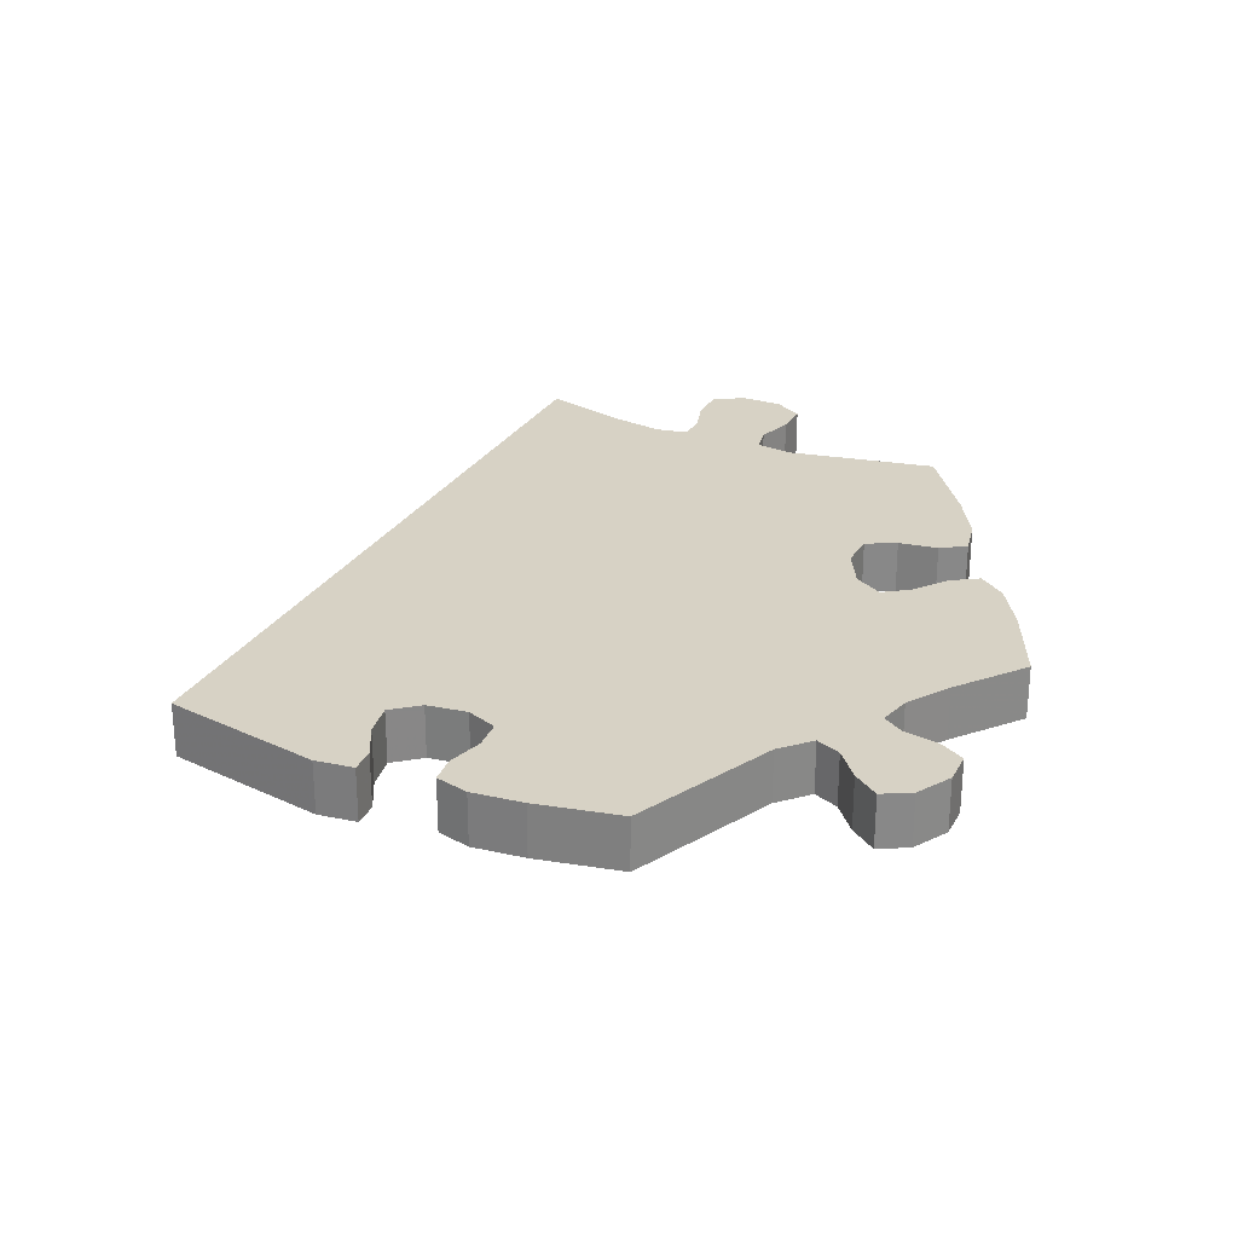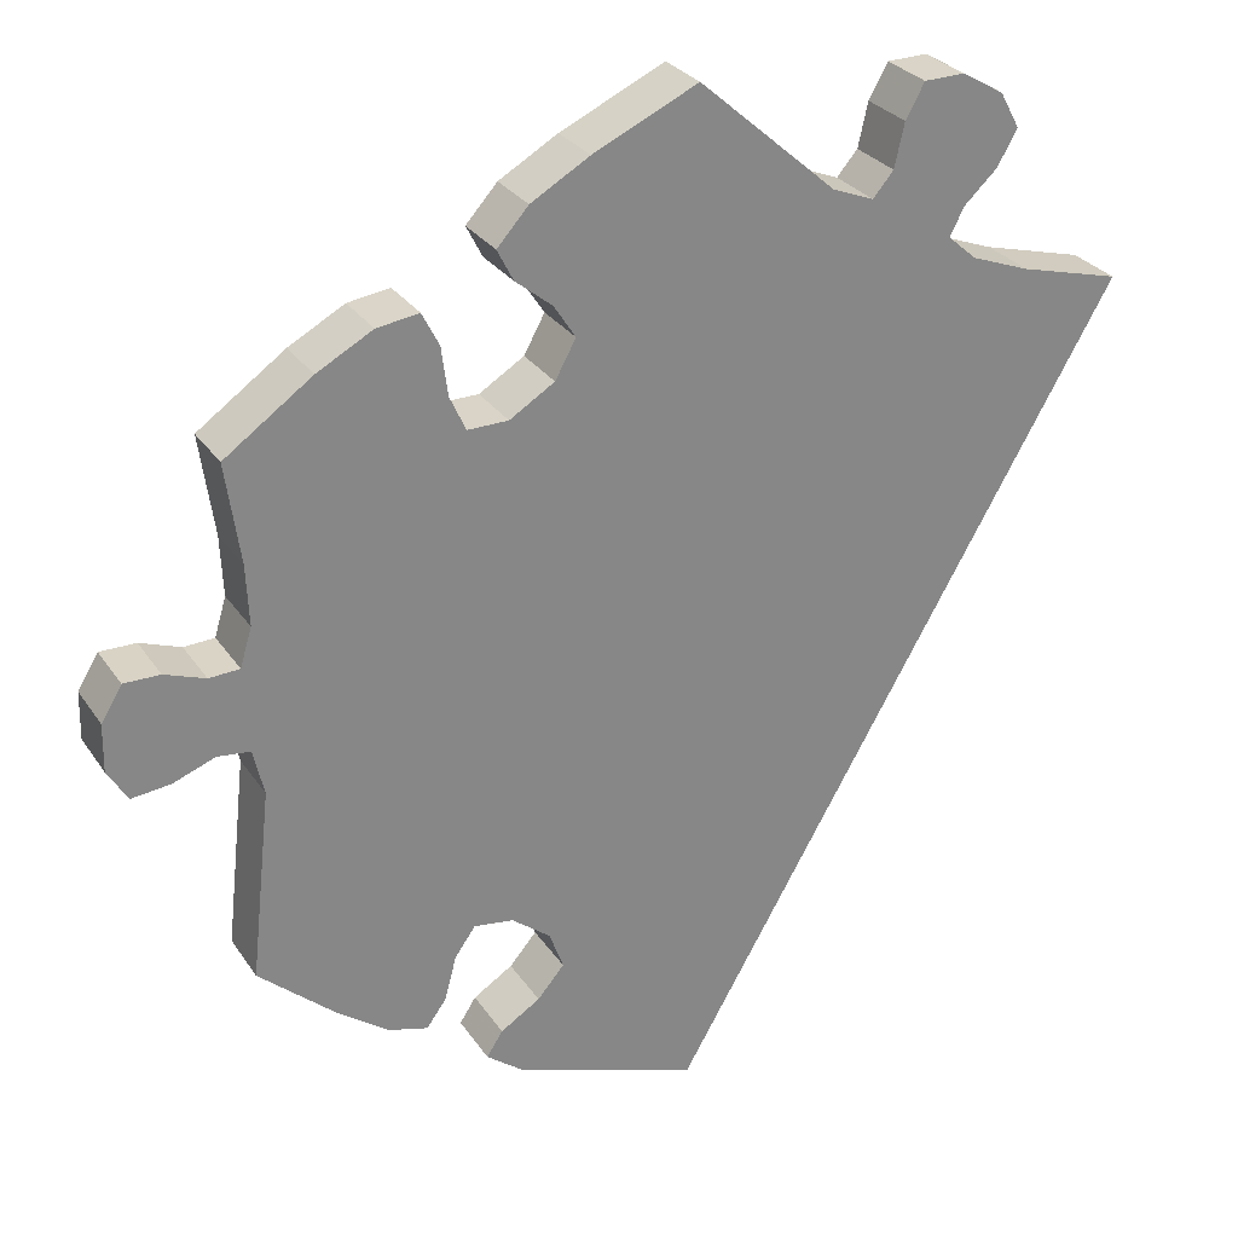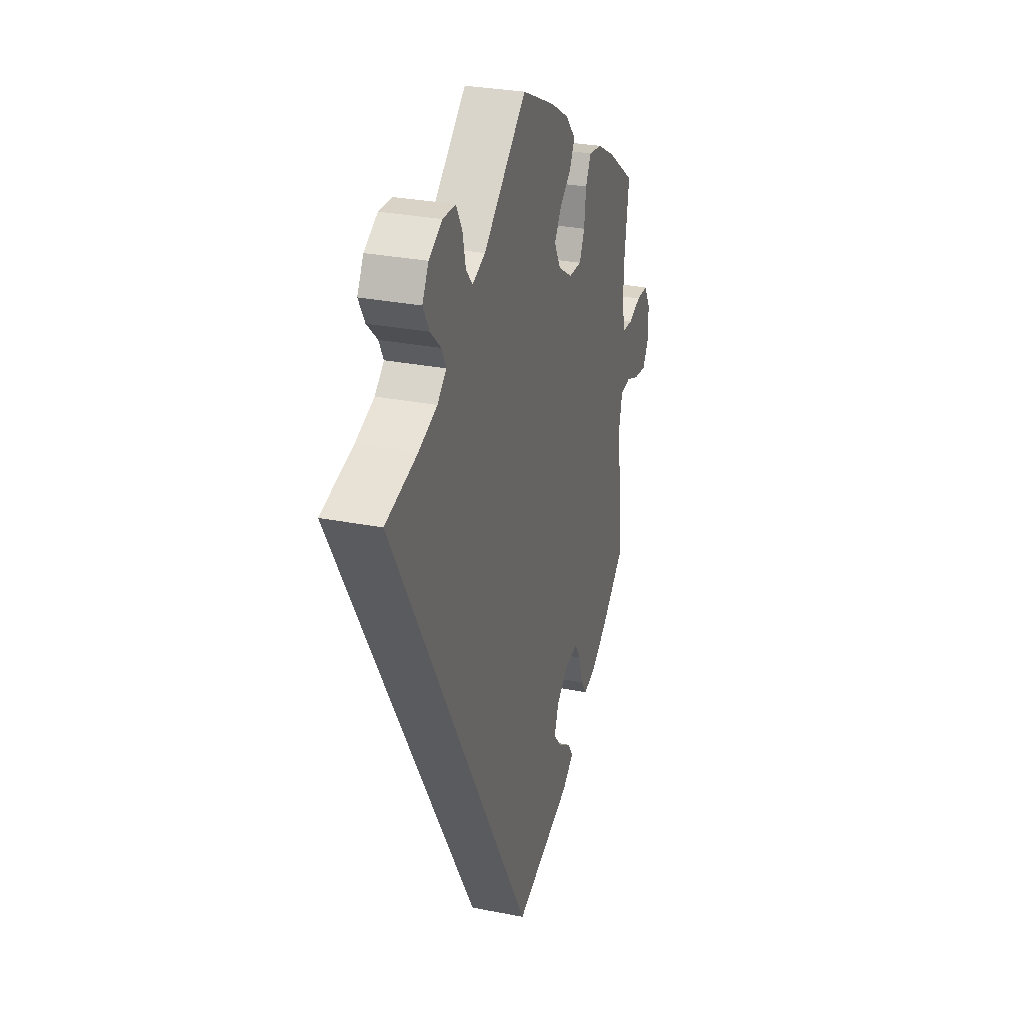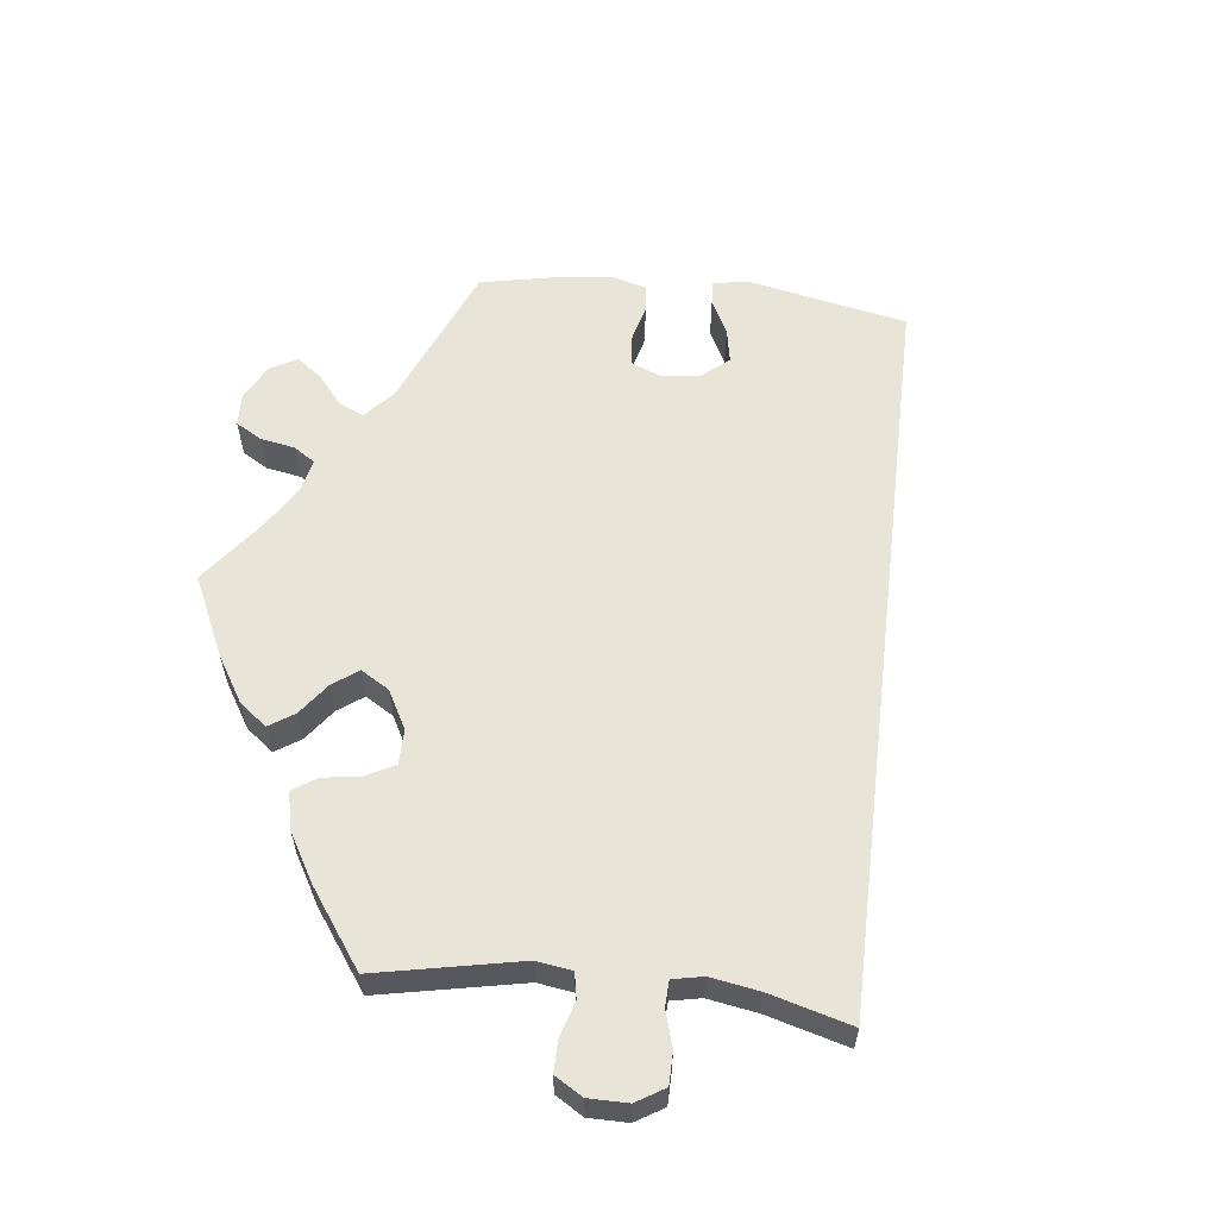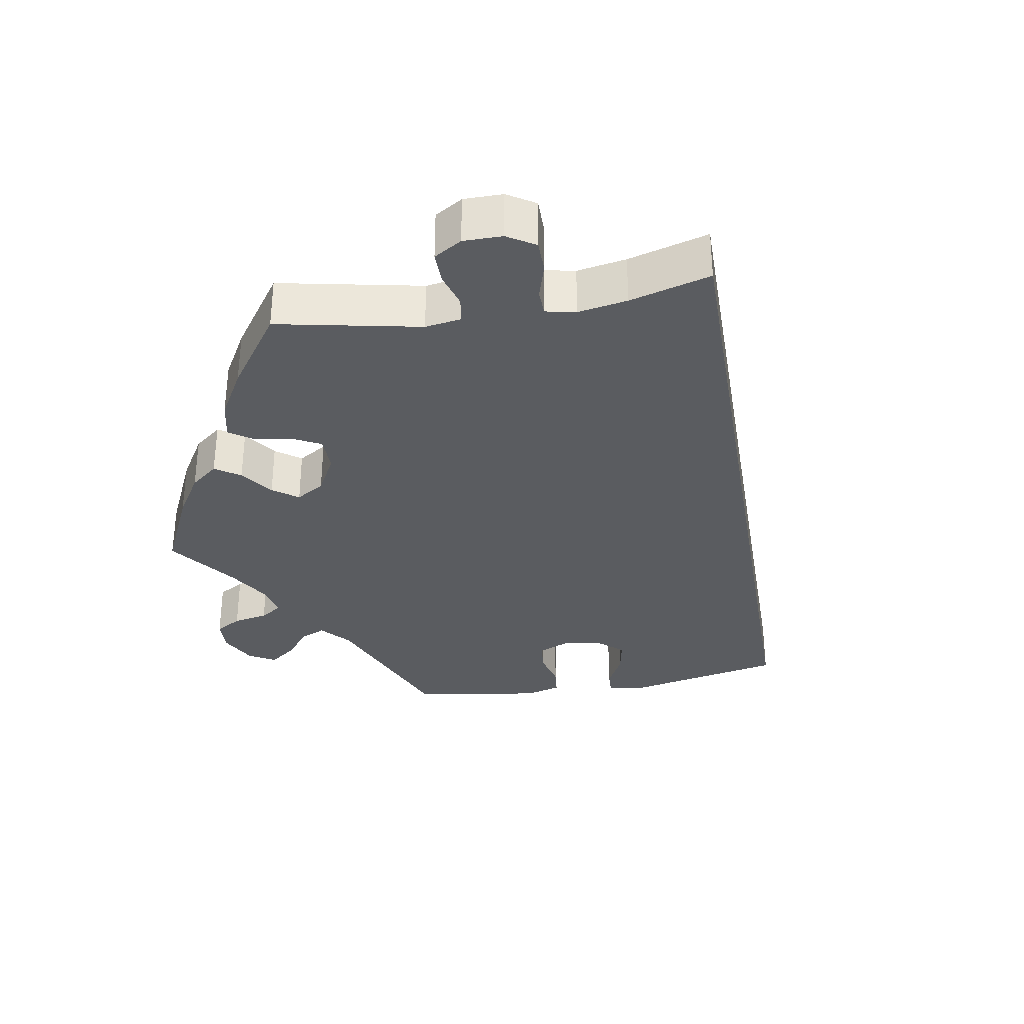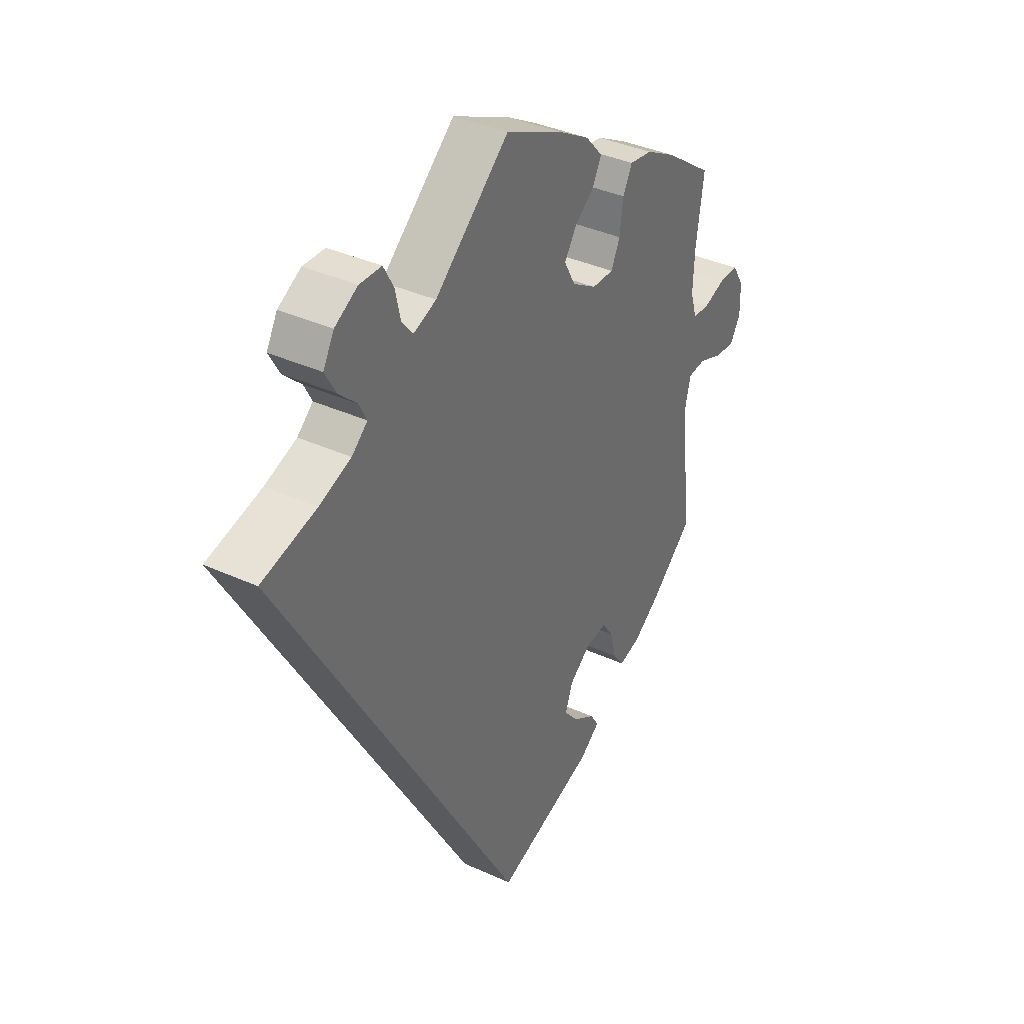
<metadata>
{"format":"obj","ext":"obj","renderer":"f3d","projection":"perspective","resolution":1024,"background":"white","views":[{"elev":27.5,"azim":-125.1,"up":"+Y"},{"elev":28.3,"azim":-27.1,"up":"+Z"},{"elev":28.9,"azim":106.6,"up":"+Z"},{"elev":60.3,"azim":36.5,"up":"+Y"},{"elev":-34.1,"azim":39.6,"up":"+Y"},{"elev":37.1,"azim":120.6,"up":"+Z"}]}
</metadata>
<code>
v -0.478 0.07 -0.078
v -0.49 0.07 -0.027
v -0.526 0.07 -0.023
v -0.573 0.07 -0.041
v -0.616 0.07 -0.046
v -0.638 0.07 -0.01
v -0.637 0.07 0.043
v -0.614 0.07 0.081
v -0.574 0.07 0.081
v -0.529 0.07 0.065
v -0.495 0.07 0.067
v -0.482 0.07 0.11
v -0.485 0.07 0.177
v -0.501 0.07 0.288
v -0.404 0.07 0.357
v -0.342 0.07 0.391
v -0.295 0.07 0.398
v -0.276 0.07 0.361
v -0.269 0.07 0.307
v -0.251 0.07 0.268
v -0.206 0.07 0.269
v -0.156 0.07 0.3
v -0.133 0.07 0.342
v -0.157 0.07 0.379
v -0.198 0.07 0.412
v -0.216 0.07 0.447
v -0.181 0.07 0.486
v -0.116 0.07 0.524
v 0 0.07 0.578
v 0.152 0.07 0.445
v 0.198 0.07 0.427
v 0.221 0.07 0.454
v 0.232 0.07 0.503
v 0.253 0.07 0.541
v 0.298 0.07 0.542
v 0.345 0.07 0.515
v 0.367 0.07 0.475
v 0.345 0.07 0.436
v 0.308 0.07 0.401
v 0.292 0.07 0.37
v 0.324 0.07 0.342
v 0.389 0.07 0.318
v 0.501 0.07 0.289
v 0 0.07 -0.578
v -0.205 0.07 -0.508
v -0.246 0.07 -0.477
v -0.228 0.07 -0.449
v -0.184 0.07 -0.421
v -0.154 0.07 -0.386
v -0.17 0.07 -0.343
v -0.213 0.07 -0.31
v -0.257 0.07 -0.304
v -0.28 0.07 -0.337
v -0.293 0.07 -0.386
v -0.315 0.07 -0.416
v -0.359 0.07 -0.404
v -0.415 0.07 -0.364
v -0.501 0.07 -0.289
v -0.478 0 -0.078
v -0.49 0 -0.027
v -0.526 0 -0.023
v -0.573 0 -0.041
v -0.616 0 -0.046
v -0.638 0 -0.01
v -0.637 0 0.043
v -0.614 0 0.081
v -0.574 0 0.081
v -0.529 0 0.065
v -0.495 0 0.067
v -0.482 0 0.11
v -0.485 0 0.177
v -0.501 0 0.288
v -0.404 0 0.357
v -0.342 0 0.391
v -0.295 0 0.398
v -0.276 0 0.361
v -0.269 0 0.307
v -0.251 0 0.268
v -0.206 0 0.269
v -0.156 0 0.3
v -0.133 0 0.342
v -0.157 0 0.379
v -0.198 0 0.412
v -0.216 0 0.447
v -0.181 0 0.486
v -0.116 0 0.524
v 0 0 0.578
v 0.152 0 0.445
v 0.198 0 0.427
v 0.221 0 0.454
v 0.232 0 0.503
v 0.253 0 0.541
v 0.298 0 0.542
v 0.345 0 0.515
v 0.367 0 0.475
v 0.345 0 0.436
v 0.308 0 0.401
v 0.292 0 0.37
v 0.324 0 0.342
v 0.389 0 0.318
v 0.501 0 0.289
v 0 0 -0.578
v -0.205 0 -0.508
v -0.246 0 -0.477
v -0.228 0 -0.449
v -0.184 0 -0.421
v -0.154 0 -0.386
v -0.17 0 -0.343
v -0.213 0 -0.31
v -0.257 0 -0.304
v -0.28 0 -0.337
v -0.293 0 -0.386
v -0.315 0 -0.416
v -0.359 0 -0.404
v -0.415 0 -0.364
v -0.501 0 -0.289
f 57 58 1
f 56 57 1
f 53 54 55 56
f 52 53 56 1
f 51 52 1 2
f 50 51 2
f 45 46 47 48
f 45 48 49
f 42 43 44 45
f 41 42 45 49
f 40 41 49 50
f 36 37 38 39
f 32 33 34 35
f 31 32 35 36
f 27 28 29 30
f 27 30 31
f 24 25 26 27
f 23 24 27 31
f 22 23 31
f 21 22 31
f 16 17 18 19
f 16 19 20
f 13 14 15 16
f 12 13 16 20
f 11 12 20 21
f 7 8 9 10
f 7 10 11
f 6 7 11
f 3 4 5 6
f 2 3 6 11
f 31 36 39 40
f 21 31 40 50
f 2 11 21 50
f 59 116 115
f 59 115 114
f 114 113 112 111
f 59 114 111 110
f 60 59 110 109
f 60 109 108
f 106 105 104 103
f 107 106 103
f 103 102 101 100
f 107 103 100 99
f 108 107 99 98
f 97 96 95 94
f 93 92 91 90
f 94 93 90 89
f 88 87 86 85
f 89 88 85
f 85 84 83 82
f 89 85 82 81
f 89 81 80
f 89 80 79
f 77 76 75 74
f 78 77 74
f 74 73 72 71
f 78 74 71 70
f 79 78 70 69
f 68 67 66 65
f 69 68 65
f 69 65 64
f 64 63 62 61
f 69 64 61 60
f 98 97 94 89
f 108 98 89 79
f 108 79 69 60
f 1 59 60 2
f 2 60 61 3
f 3 61 62 4
f 4 62 63 5
f 5 63 64 6
f 6 64 65 7
f 7 65 66 8
f 8 66 67 9
f 9 67 68 10
f 10 68 69 11
f 11 69 70 12
f 12 70 71 13
f 13 71 72 14
f 14 72 73 15
f 15 73 74 16
f 16 74 75 17
f 17 75 76 18
f 18 76 77 19
f 19 77 78 20
f 20 78 79 21
f 21 79 80 22
f 22 80 81 23
f 23 81 82 24
f 24 82 83 25
f 25 83 84 26
f 26 84 85 27
f 27 85 86 28
f 28 86 87 29
f 29 87 88 30
f 30 88 89 31
f 31 89 90 32
f 32 90 91 33
f 33 91 92 34
f 34 92 93 35
f 35 93 94 36
f 36 94 95 37
f 37 95 96 38
f 38 96 97 39
f 39 97 98 40
f 40 98 99 41
f 41 99 100 42
f 42 100 101 43
f 43 101 102 44
f 44 102 103 45
f 45 103 104 46
f 46 104 105 47
f 47 105 106 48
f 48 106 107 49
f 49 107 108 50
f 50 108 109 51
f 51 109 110 52
f 52 110 111 53
f 53 111 112 54
f 54 112 113 55
f 55 113 114 56
f 56 114 115 57
f 57 115 116 58
f 58 116 59 1

</code>
